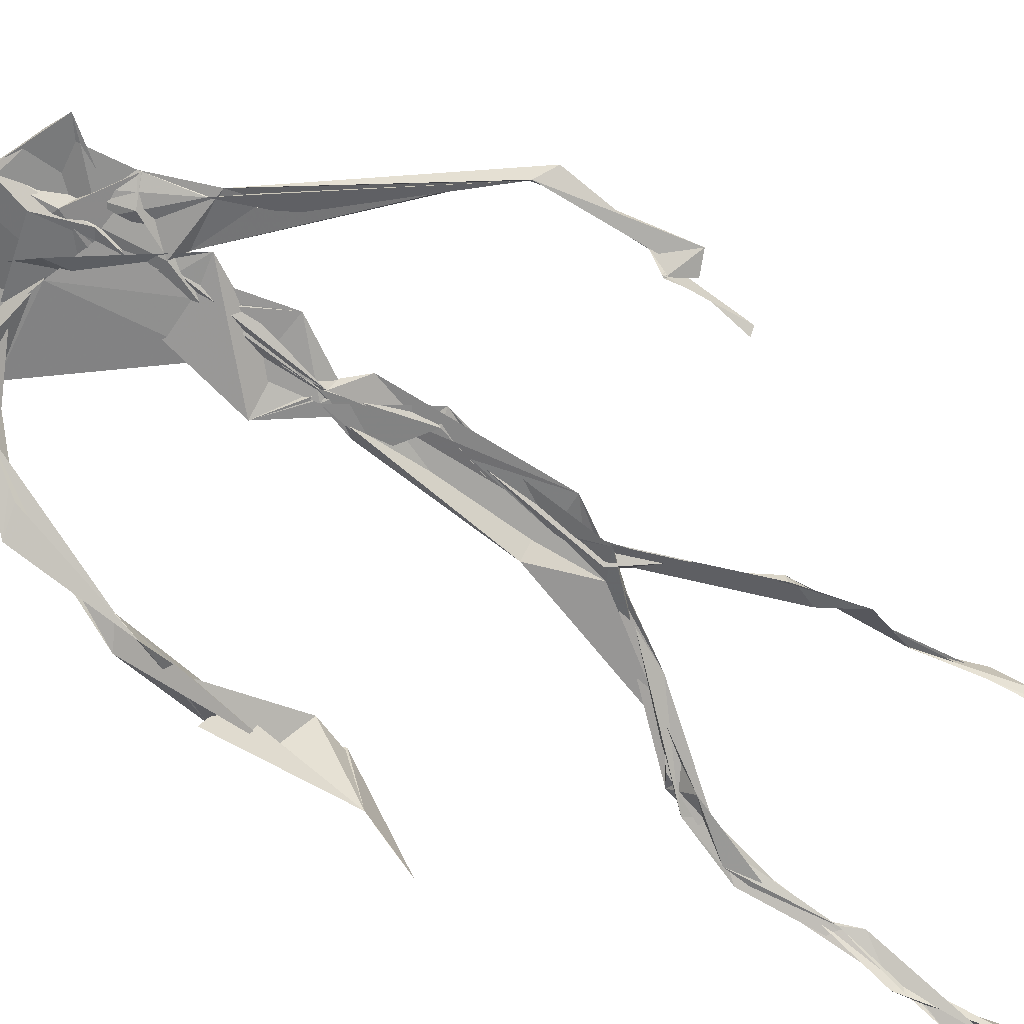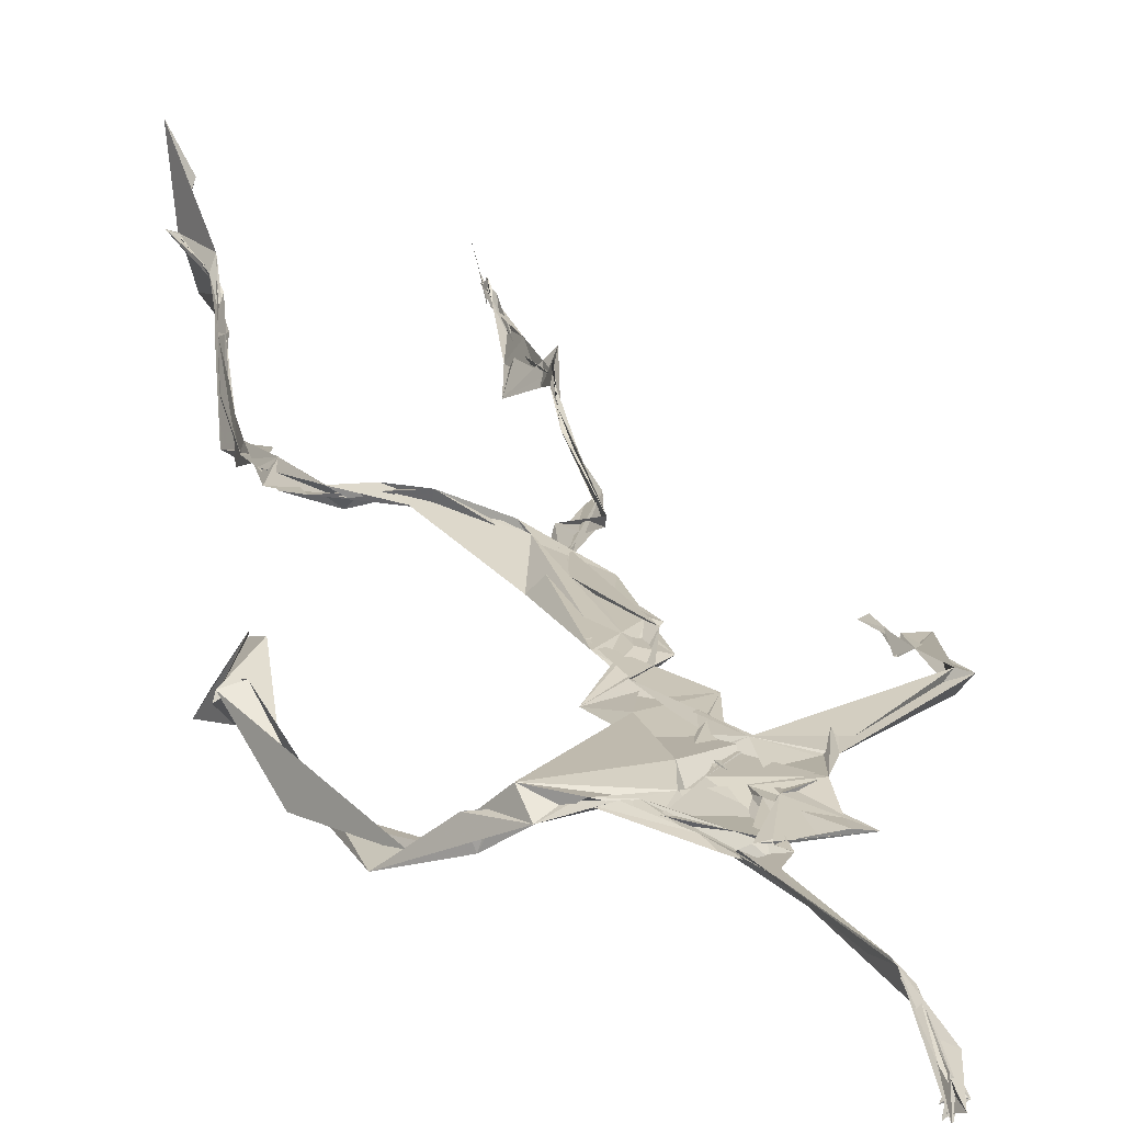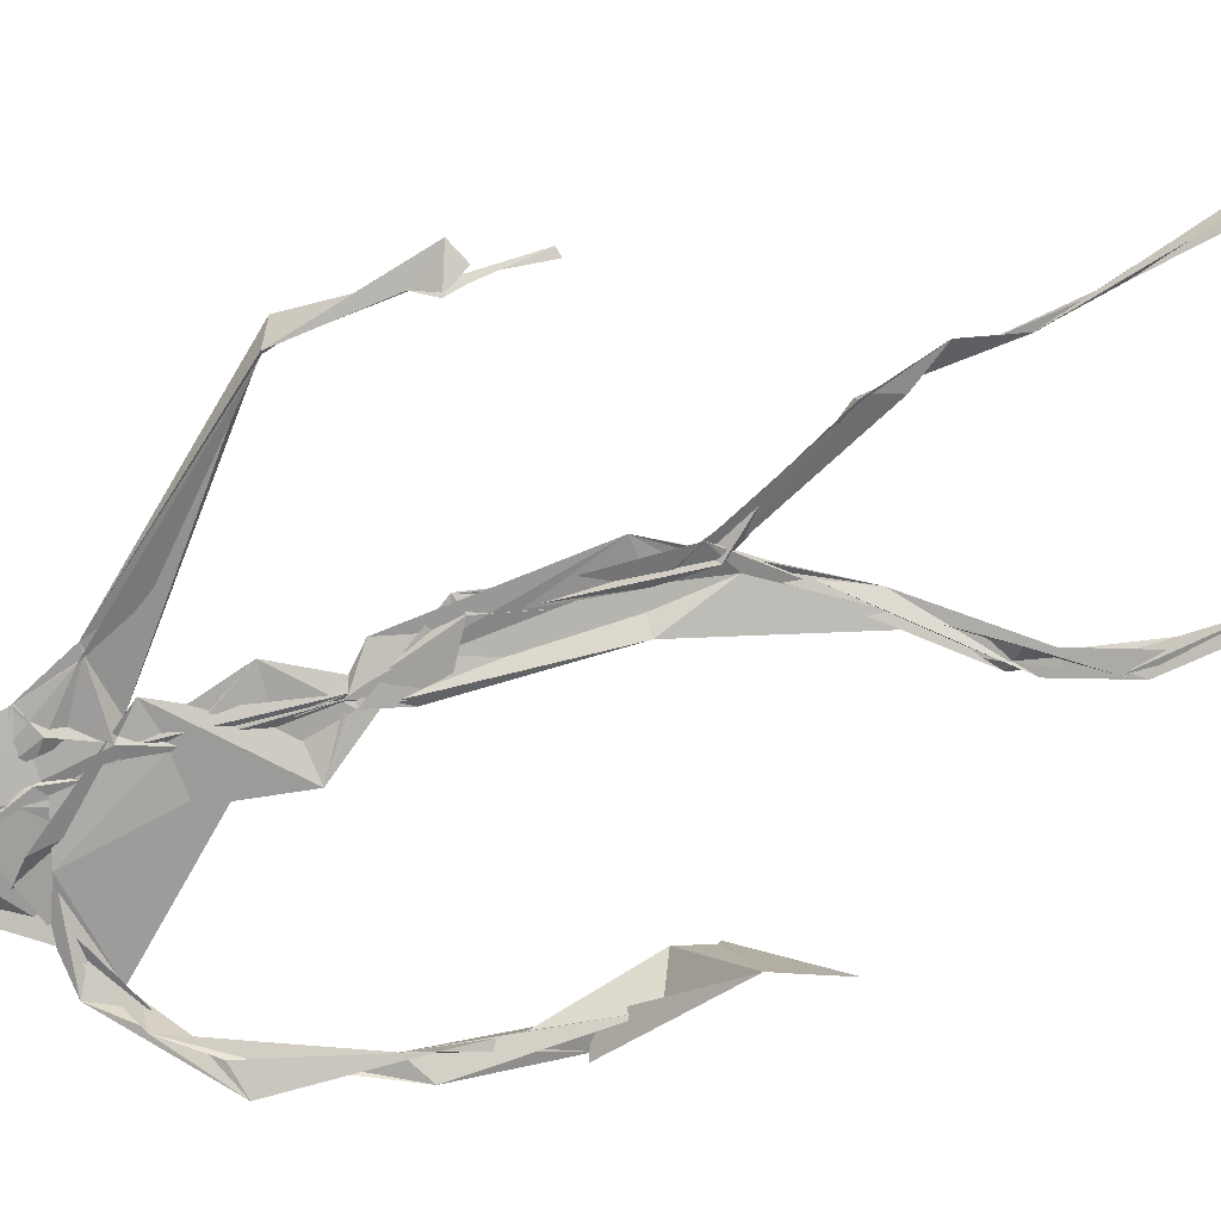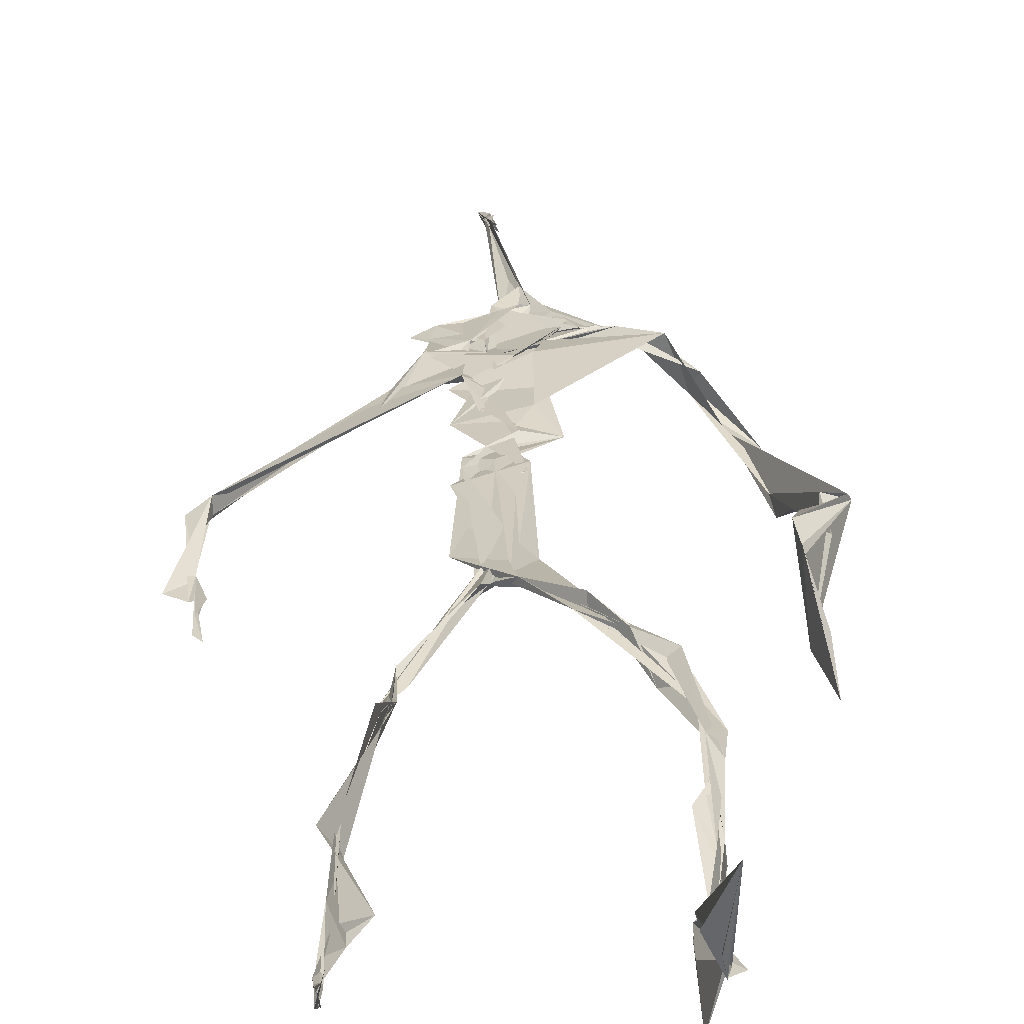
<metadata>
{"format":"obj","ext":"obj","renderer":"f3d","projection":"perspective","resolution":1024,"background":"white","views":[{"elev":-70.4,"azim":-124.6,"up":"+Z"},{"elev":20.0,"azim":164.6,"up":"+Z"},{"elev":-78.2,"azim":-71.1,"up":"+Z"},{"elev":23.1,"azim":-0.9,"up":"+Z"}]}
</metadata>
<code>
v 0.4379 0.2335 0.4751
v 0.5496 0.3622 0.4768
v 0.4747 0.5322 0.4861
v 0.5103 0.7265 0.483
v 0.4639 0.6811 0.4862
v 0.3787 0.4605 0.4512
v 0.5702 0.2287 0.459
v 0.5708 0.305 0.4766
v 0.5193 0.7216 0.4895
v 0.5195 0.3987 0.4923
v 0.4959 0.4845 0.4883
v 0.4458 0.3529 0.4715
v 0.4932 0.8394 0.4883
v 0.4924 0.6976 0.4823
v 0.4741 0.4713 0.4816
v 0.5579 0.08843 0.5096
v 0.5928 0.6503 0.4605
v 0.4573 0.7138 0.4801
v 0.4353 0.2445 0.4842
v 0.4934 0.4476 0.4867
v 0.5514 0.1582 0.4856
v 0.626 0.5113 0.4728
v 0.4372 0.2473 0.4849
v 0.4943 0.8803 0.4796
v 0.4884 0.8732 0.4829
v 0.5592 0.09831 0.5099
v 0.578 0.6729 0.4692
v 0.4354 0.1852 0.4764
v 0.5541 0.1325 0.5039
v 0.4554 0.3266 0.4891
v 0.5098 0.6147 0.4877
v 0.501 0.5734 0.4836
v 0.5587 0.3704 0.49
v 0.497 0.593 0.4845
v 0.4942 0.6328 0.4855
v 0.5089 0.7155 0.4819
v 0.5576 0.2743 0.4736
v 0.5062 0.544 0.4872
v 0.3768 0.5608 0.4594
v 0.4319 0.1355 0.482
v 0.4483 0.2904 0.5061
v 0.5628 0.3602 0.4831
v 0.4978 0.7349 0.4815
v 0.5684 0.2611 0.467
v 0.4942 0.8346 0.4922
v 0.4665 0.7043 0.4824
v 0.4796 0.5439 0.489
v 0.5219 0.5924 0.4823
v 0.4336 0.137 0.4803
v 0.4903 0.8793 0.477
v 0.5308 0.695 0.4918
v 0.5578 0.08832 0.5089
v 0.5208 0.6867 0.4869
v 0.4924 0.556 0.4876
v 0.5577 0.1983 0.4632
v 0.4327 0.1223 0.4843
v 0.5621 0.2122 0.456
v 0.4332 0.1891 0.4829
v 0.4311 0.1267 0.4836
v 0.4567 0.654 0.4814
v 0.4318 0.1108 0.4884
v 0.4942 0.47 0.4862
v 0.4341 0.2347 0.4815
v 0.4935 0.446 0.4818
v 0.4867 0.6524 0.4839
v 0.4585 0.3718 0.4731
v 0.5642 0.08932 0.5119
v 0.4766 0.673 0.4824
v 0.4543 0.3885 0.4742
v 0.4907 0.8879 0.4747
v 0.484 0.4485 0.4797
v 0.4544 0.387 0.4691
v 0.4307 0.1461 0.4782
v 0.5649 0.6931 0.4861
v 0.5092 0.4747 0.479
v 0.484 0.6924 0.4872
v 0.4539 0.383 0.4702
v 0.3779 0.5616 0.47
v 0.3736 0.5 0.455
v 0.5557 0.08379 0.5196
v 0.538 0.6961 0.4924
v 0.4312 0.1197 0.4823
v 0.3776 0.5019 0.4515
v 0.5158 0.6859 0.4894
v 0.552 0.1363 0.5039
v 0.565 0.2513 0.4696
v 0.4796 0.5628 0.4856
v 0.4949 0.5743 0.4827
v 0.4488 0.2129 0.4648
v 0.4355 0.1924 0.4743
v 0.4889 0.6467 0.4851
v 0.4978 0.8848 0.4691
v 0.5059 0.7261 0.4853
v 0.3782 0.5613 0.4617
v 0.547 0.6928 0.4931
v 0.4859 0.4302 0.4885
v 0.503 0.5859 0.488
v 0.477 0.6869 0.4854
v 0.4355 0.1097 0.5035
v 0.4963 0.8766 0.4803
v 0.4856 0.5238 0.4869
v 0.4442 0.6249 0.4808
v 0.5628 0.2842 0.474
v 0.4986 0.6474 0.4877
v 0.4317 0.1163 0.4845
v 0.4318 0.1191 0.4865
v 0.496 0.679 0.4859
v 0.5055 0.7318 0.4889
v 0.4907 0.8793 0.477
v 0.4947 0.8958 0.4747
v 0.4832 0.5297 0.4847
v 0.4635 0.6794 0.4858
v 0.6071 0.6463 0.4551
v 0.5518 0.09641 0.4845
v 0.4965 0.5777 0.4835
v 0.4907 0.5667 0.4851
v 0.569 0.3358 0.4771
v 0.5578 0.0976 0.5107
v 0.5613 0.1782 0.4886
v 0.4934 0.7365 0.4867
v 0.3672 0.5548 0.4642
v 0.5819 0.6672 0.4818
v 0.4338 0.176 0.4744
v 0.4291 0.228 0.4909
v 0.4979 0.8934 0.4693
v 0.4936 0.8276 0.4915
v 0.4554 0.3285 0.4885
v 0.5004 0.7376 0.482
v 0.4862 0.4515 0.4858
v 0.5484 0.07917 0.531
v 0.5001 0.43 0.4915
v 0.4946 0.8846 0.4752
v 0.5514 0.3756 0.4861
v 0.5276 0.7069 0.4906
v 0.5502 0.689 0.4907
v 0.4503 0.2931 0.4955
v 0.5653 0.2049 0.4751
v 0.5106 0.6666 0.4916
v 0.6154 0.474 0.4397
v 0.3612 0.4936 0.4568
v 0.4996 0.7068 0.4816
v 0.6227 0.5352 0.4811
v 0.5251 0.405 0.497
v 0.5504 0.1237 0.4962
v 0.6362 0.5402 0.4754
v 0.433 0.1361 0.4824
v 0.431 0.1496 0.4819
v 0.5499 0.1276 0.5111
v 0.6224 0.4657 0.4511
v 0.5608 0.07571 0.5569
v 0.4326 0.1097 0.4928
v 0.6343 0.5375 0.4793
v 0.6072 0.5952 0.4551
v 0.612 0.4862 0.4797
v 0.5106 0.7332 0.4881
v 0.4747 0.5991 0.4852
v 0.3736 0.5099 0.4574
v 0.4913 0.6823 0.4842
v 0.4799 0.6471 0.4886
v 0.4944 0.8854 0.4749
v 0.3784 0.5003 0.4514
v 0.4398 0.1817 0.4699
v 0.4302 0.1334 0.4856
v 0.5673 0.679 0.495
v 0.4499 0.2977 0.4988
v 0.3745 0.4616 0.4535
v 0.4899 0.6932 0.4869
v 0.4311 0.1205 0.4896
v 0.4535 0.316 0.4942
v 0.4805 0.5318 0.4881
v 0.4687 0.7182 0.4841
v 0.569 0.2548 0.46
v 0.5642 0.3136 0.483
v 0.559 0.174 0.4891
v 0.4915 0.8431 0.4899
v 0.474 0.6401 0.4846
v 0.5404 0.3808 0.493
v 0.5504 0.1441 0.4985
v 0.5024 0.5649 0.4858
v 0.3747 0.4785 0.4542
v 0.6092 0.503 0.4837
v 0.6251 0.4442 0.4317
v 0.3716 0.4888 0.4554
v 0.433 0.1283 0.4778
v 0.5594 0.09277 0.511
v 0.5166 0.7333 0.4879
v 0.5733 0.3271 0.4766
v 0.6132 0.4836 0.4765
v 0.5516 0.1372 0.4962
v 0.4825 0.6778 0.4848
v 0.5599 0.1841 0.4696
v 0.6096 0.5821 0.4497
v 0.4974 0.4401 0.4887
v 0.621 0.5872 0.4532
v 0.5072 0.555 0.4871
v 0.433 0.1201 0.4847
v 0.4939 0.8801 0.4786
v 0.5121 0.6925 0.4818
v 0.4715 0.4197 0.4796
v 0.4987 0.8867 0.4681
v 0.4989 0.4412 0.4852
v 0.433 0.115 0.4851
v 0.4982 0.8826 0.4714
v 0.4499 0.6508 0.4808
v 0.5028 0.6735 0.4874
v 0.5674 0.2497 0.4616
v 0.506 0.7561 0.4885
v 0.4907 0.6806 0.4861
v 0.4977 0.7279 0.4878
v 0.5602 0.0937 0.5093
v 0.5635 0.09494 0.5053
v 0.551 0.08087 0.5295
v 0.6116 0.4891 0.463
v 0.618 0.5151 0.4861
v 0.6245 0.5757 0.4852
v 0.5568 0.08942 0.5156
v 0.5477 0.07951 0.5329
v 0.5655 0.09764 0.4987
v 0.5437 0.0782 0.5362
v 0.5522 0.07739 0.5404
v 0.556 0.09057 0.5156
v 0.6139 0.5012 0.4674
v 0.607 0.5031 0.4769
v 0.6202 0.527 0.4841
v 0.6165 0.5275 0.4796
v 0.63 0.5754 0.4677
v 0.6263 0.5727 0.4838
v 0.6148 0.5258 0.478
v 0.5559 0.08459 0.5188
v 0.5639 0.1014 0.4999
v 0.5501 0.08124 0.5236
v 0.6328 0.5643 0.4685
v 0.6068 0.5989 0.4591
f 23 165 30
f 135 74 122
f 174 29 55
f 6 166 180
f 97 87 48
f 108 43 155
f 32 116 195
f 151 61 184
f 128 51 120
f 27 95 122
f 119 144 21
f 133 187 173
f 49 196 73
f 156 53 31
f 101 88 47
f 48 176 97
f 31 48 116
f 112 205 14
f 1 19 58
f 97 91 88
f 153 22 194
f 59 61 40
f 64 129 199
f 69 169 136
f 128 120 207
f 17 194 152
f 17 113 74
f 190 159 68
f 90 23 28
f 180 166 83
f 81 84 74
f 80 148 150
f 179 75 195
f 160 109 203
f 11 129 47
f 127 136 124
f 107 95 53
f 99 151 105
f 191 172 55
f 25 207 45
f 149 182 154
f 35 115 159
f 94 78 60
f 118 52 26
f 68 159 91
f 22 142 139
f 14 205 134
f 38 32 3
f 53 156 107
f 100 160 70
f 208 46 167
f 201 170 195
f 110 126 25
f 173 8 33
f 39 121 183
f 85 67 178
f 39 183 140
f 3 170 62
f 39 204 121
f 131 10 15
f 117 8 103
f 142 22 153
f 181 188 145
f 169 165 19
f 140 161 157
f 155 13 45
f 99 105 61
f 195 116 179
f 57 178 119
f 177 193 33
f 83 79 161
f 160 203 70
f 97 88 87
f 118 67 16
f 171 93 167
f 12 77 30
f 178 67 144
f 62 71 131
f 62 20 3
f 166 79 83
f 208 104 65
f 39 94 204
f 207 120 4
f 21 7 119
f 171 46 18
f 47 88 34
f 94 140 78
f 44 57 37
f 147 90 40
f 121 159 78
f 93 4 120
f 134 84 36
f 43 175 13
f 119 7 57
f 11 66 129
f 55 29 148
f 189 21 114
f 12 30 72
f 125 50 132
f 20 66 11
f 54 48 87
f 89 124 1
f 155 45 4
f 195 75 201
f 109 92 197
f 137 85 57
f 105 151 196
f 120 158 167
f 155 43 13
f 44 8 173
f 145 152 181
f 205 176 198
f 26 114 118
f 154 182 139
f 66 77 12
f 187 10 42
f 203 197 70
f 26 185 29
f 96 69 77
f 186 128 9
f 70 200 24
f 1 124 136
f 175 100 70
f 152 192 17
f 80 16 85
f 200 50 24
f 56 184 61
f 161 79 180
f 89 1 162
f 37 57 7
f 81 135 9
f 131 42 10
f 47 129 101
f 80 85 148
f 46 5 98
f 49 73 58
f 8 37 103
f 46 98 18
f 201 177 143
f 202 59 163
f 163 59 40
f 69 96 72
f 78 140 157
f 17 74 164
f 162 146 123
f 185 150 148
f 181 152 194
f 197 200 70
f 169 72 165
f 158 107 104
f 111 3 11
f 187 42 86
f 68 76 190
f 53 164 31
f 69 136 127
f 152 145 142
f 23 63 28
f 163 40 28
f 29 174 189
f 116 32 31
f 190 98 60
f 98 76 18
f 24 125 13
f 25 92 110
f 58 162 1
f 49 58 147
f 66 20 77
f 197 203 109
f 166 6 79
f 142 145 139
f 43 36 126
f 132 50 92
f 74 113 122
f 204 65 159
f 83 183 157
f 175 43 126
f 4 45 207
f 65 204 5
f 141 158 120
f 10 187 133
f 159 88 91
f 174 21 189
f 108 18 76
f 209 76 14
f 94 102 204
f 106 82 202
f 193 10 33
f 105 147 40
f 194 22 181
f 200 197 50
f 3 32 170
f 196 147 105
f 62 15 87
f 147 58 90
f 83 157 180
f 68 91 112
f 160 100 126
f 180 79 6
f 89 162 123
f 137 57 44
f 101 62 87
f 75 179 193
f 155 93 171
f 36 84 81
f 134 209 14
f 199 12 72
f 41 63 23
f 109 160 110
f 82 146 168
f 192 142 153
f 114 144 118
f 46 171 167
f 16 150 52
f 61 151 99
f 38 111 115
f 135 81 74
f 121 204 159
f 73 146 162
f 55 172 86
f 136 169 19
f 73 162 58
f 45 132 25
f 164 27 17
f 112 91 205
f 35 104 156
f 77 62 96
f 170 32 195
f 176 205 91
f 201 71 170
f 117 2 8
f 51 128 186
f 13 175 24
f 16 67 85
f 143 131 71
f 28 40 90
f 29 189 26
f 32 38 156
f 59 56 61
f 138 31 164
f 159 190 60
f 133 173 33
f 167 158 208
f 186 9 135
f 62 101 64
f 152 142 192
f 164 74 84
f 103 86 42
f 121 78 157
f 132 92 25
f 23 30 41
f 13 125 45
f 4 93 155
f 188 181 139
f 169 69 72
f 202 163 106
f 62 170 71
f 89 28 63
f 202 56 59
f 107 141 95
f 189 114 26
f 137 44 191
f 7 21 174
f 46 208 5
f 104 107 156
f 139 182 188
f 64 101 129
f 207 36 9
f 154 145 188
f 43 209 36
f 146 82 106
f 157 183 121
f 123 28 89
f 172 44 173
f 151 184 196
f 63 124 89
f 24 175 70
f 106 163 123
f 54 193 179
f 122 113 27
f 165 72 30
f 138 176 48
f 168 146 73
f 95 51 122
f 35 159 65
f 138 84 198
f 136 19 1
f 84 138 164
f 64 96 62
f 22 139 181
f 172 173 86
f 77 69 127
f 35 156 38
f 55 148 191
f 177 75 193
f 15 10 193
f 65 104 35
f 185 26 52
f 106 123 146
f 93 120 167
f 12 199 129
f 165 23 19
f 88 101 87
f 190 76 98
f 209 108 76
f 117 42 143
f 102 94 60
f 183 161 140
f 48 54 179
f 207 9 128
f 154 139 145
f 90 58 19
f 171 18 155
f 31 138 48
f 105 40 61
f 133 33 10
f 209 134 36
f 164 95 27
f 30 77 127
f 179 116 48
f 193 54 15
f 29 185 148
f 68 112 76
f 100 175 126
f 115 111 47
f 149 154 188
f 47 111 11
f 197 92 50
f 9 36 81
f 192 113 17
f 184 56 168
f 37 8 44
f 156 31 32
f 16 52 118
f 130 52 150
f 201 75 177
f 97 176 91
f 3 111 38
f 120 51 141
f 55 206 174
f 17 27 194
f 2 33 8
f 108 155 18
f 83 161 183
f 143 71 201
f 39 140 94
f 53 95 164
f 30 127 41
f 172 191 44
f 66 12 129
f 168 73 196
f 37 7 103
f 207 25 126
f 113 153 27
f 177 33 2
f 62 131 15
f 174 206 7
f 113 192 153
f 95 141 51
f 122 51 135
f 143 177 2
f 20 62 77
f 20 11 3
f 34 88 159
f 117 103 42
f 34 159 115
f 28 123 163
f 206 86 103
f 102 5 204
f 60 78 159
f 207 126 36
f 206 103 7
f 150 185 130
f 15 54 87
f 148 85 191
f 173 187 86
f 52 130 185
f 119 178 144
f 49 147 196
f 178 57 85
f 144 114 21
f 158 141 107
f 124 63 127
f 196 184 168
f 35 38 115
f 202 82 56
f 2 117 143
f 138 198 176
f 110 160 126
f 132 45 125
f 209 43 108
f 131 143 42
f 208 158 104
f 188 182 149
f 80 150 16
f 186 135 51
f 199 96 64
f 5 60 98
f 41 127 63
f 72 96 199
f 125 24 50
f 90 19 23
f 67 118 144
f 112 14 76
f 109 110 92
f 168 56 82
f 84 134 198
f 206 55 86
f 205 198 134
f 102 60 5
f 137 191 85
f 194 27 153
f 161 180 157
f 47 34 115
f 65 5 208

</code>
